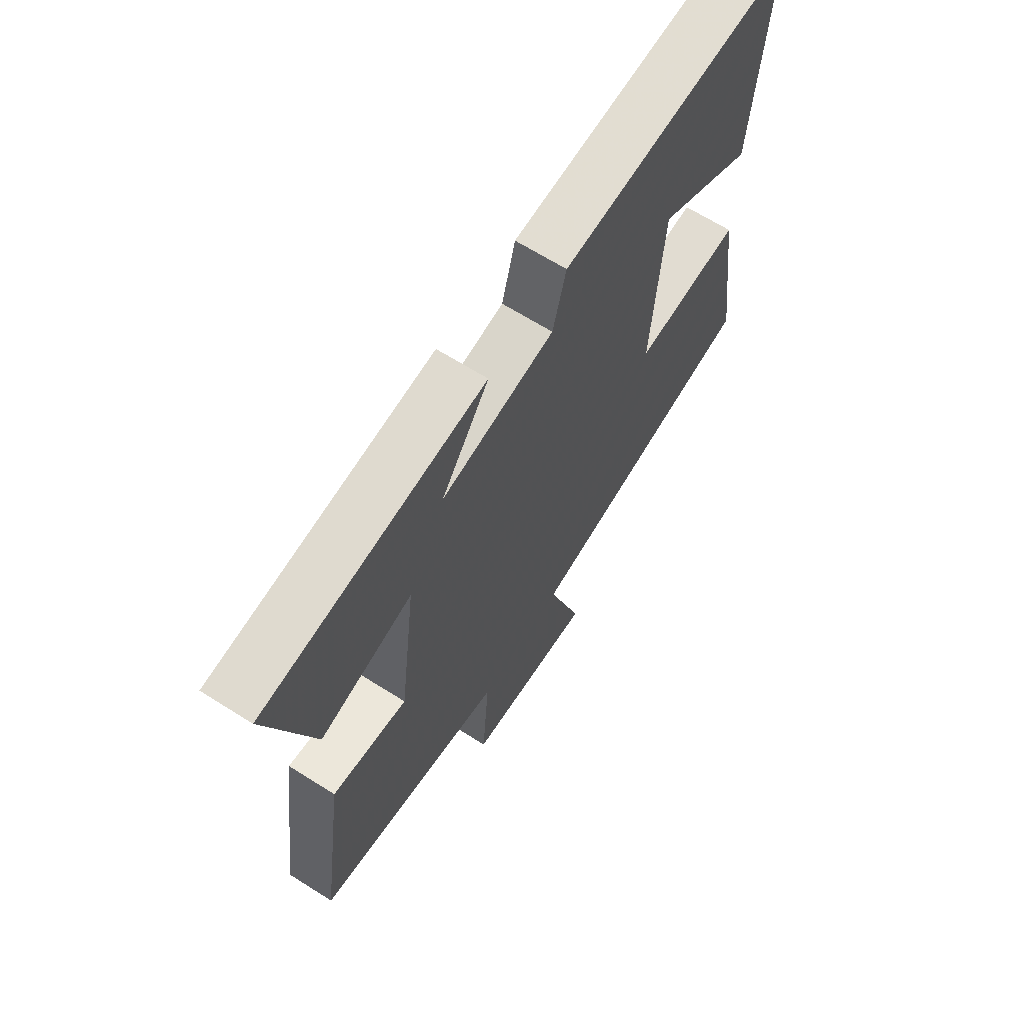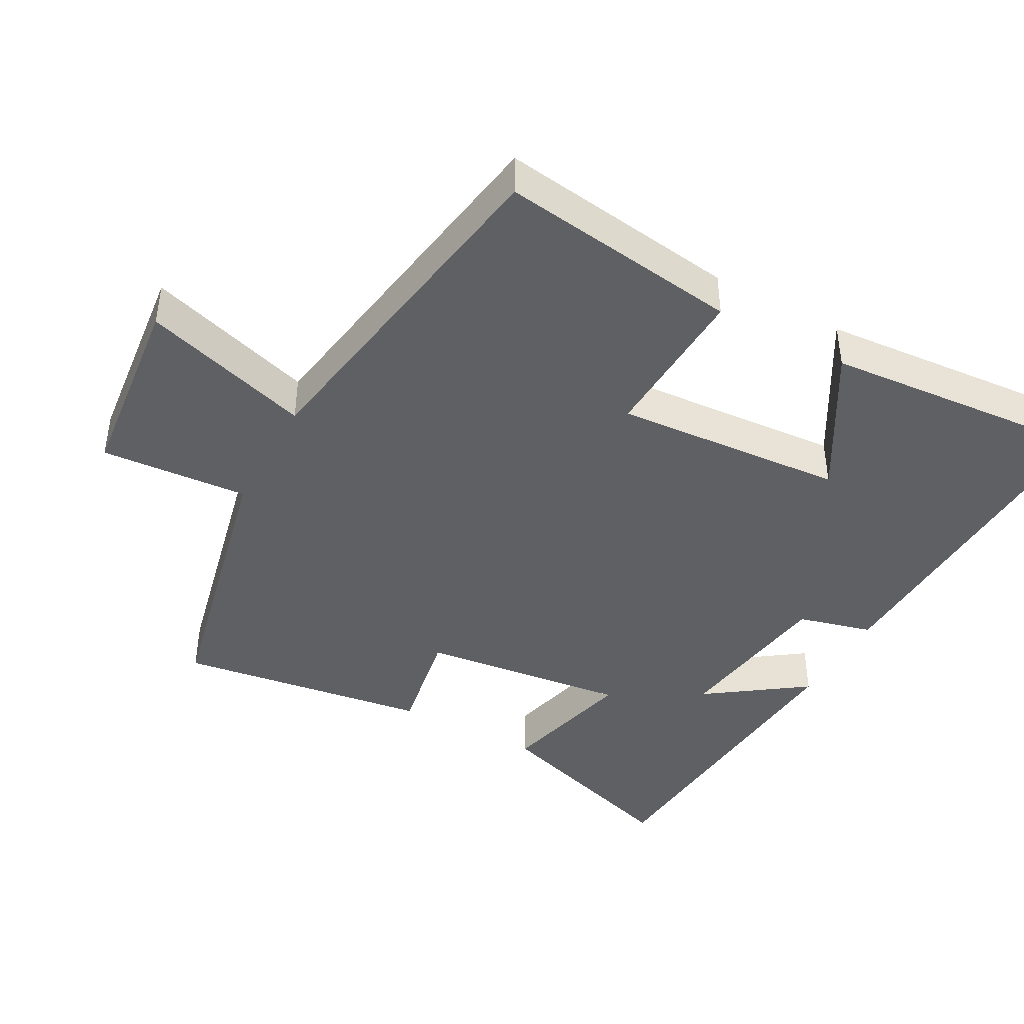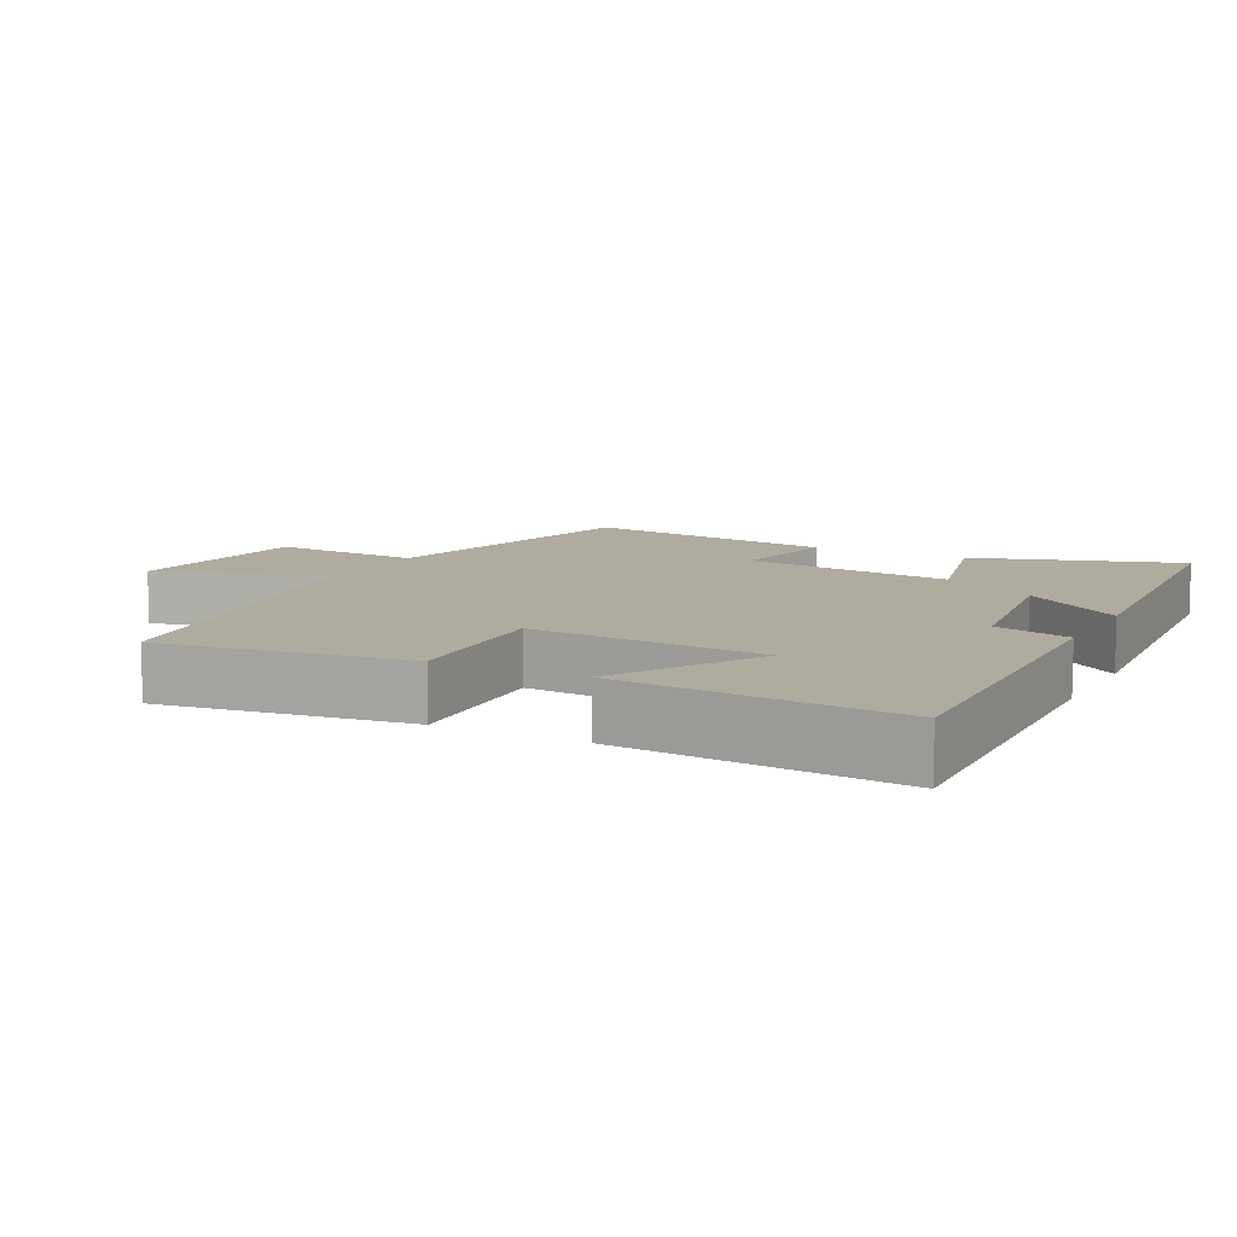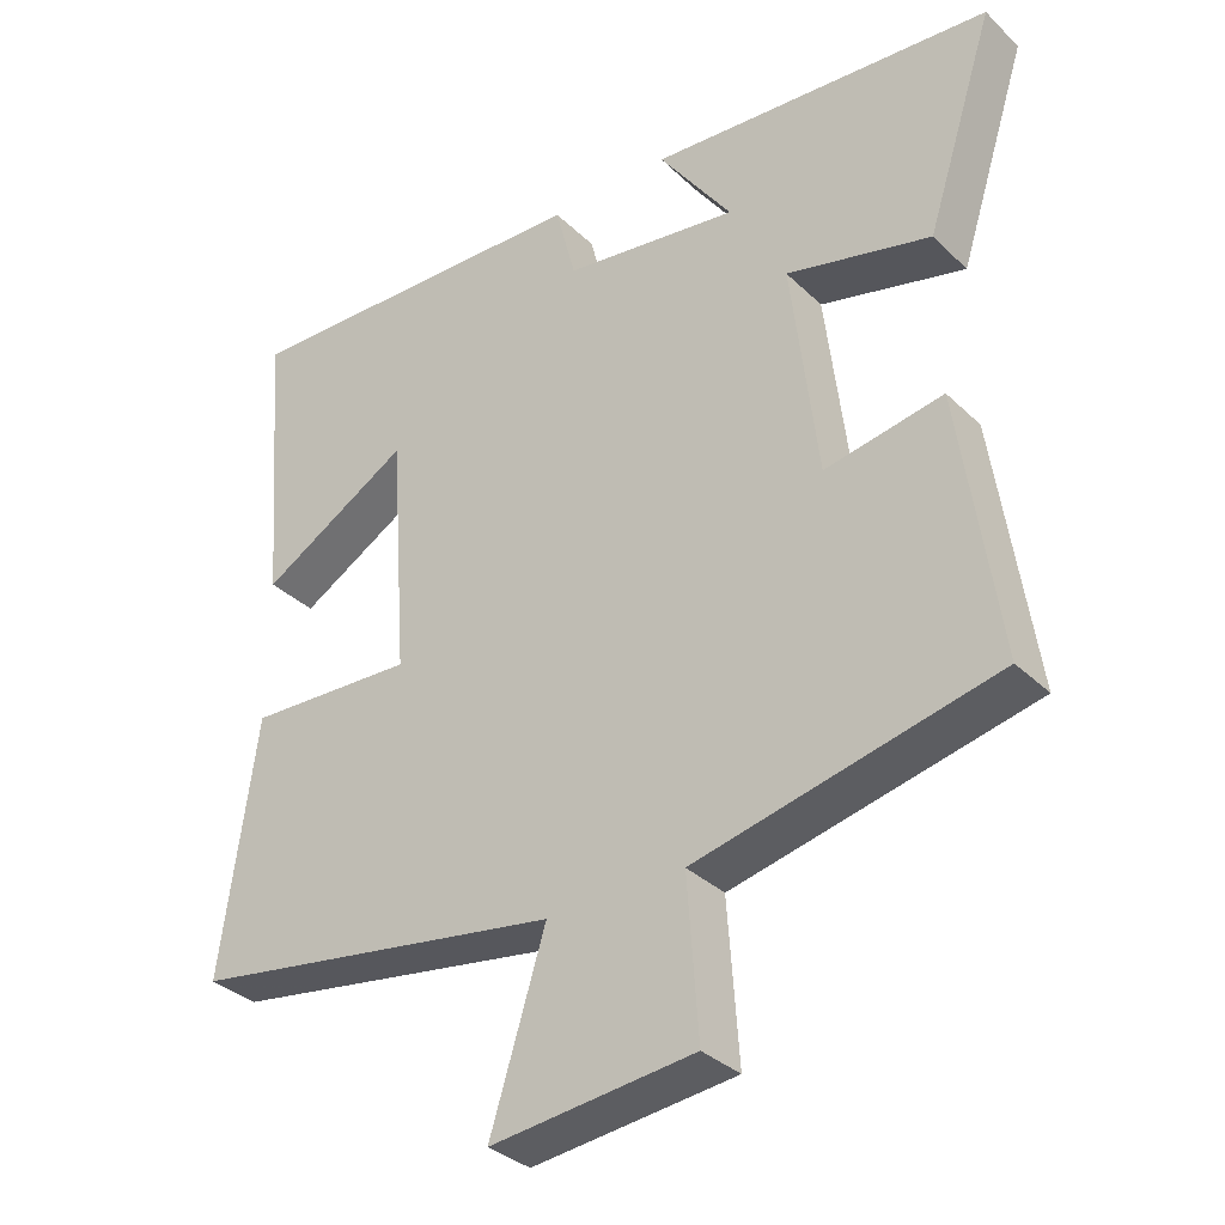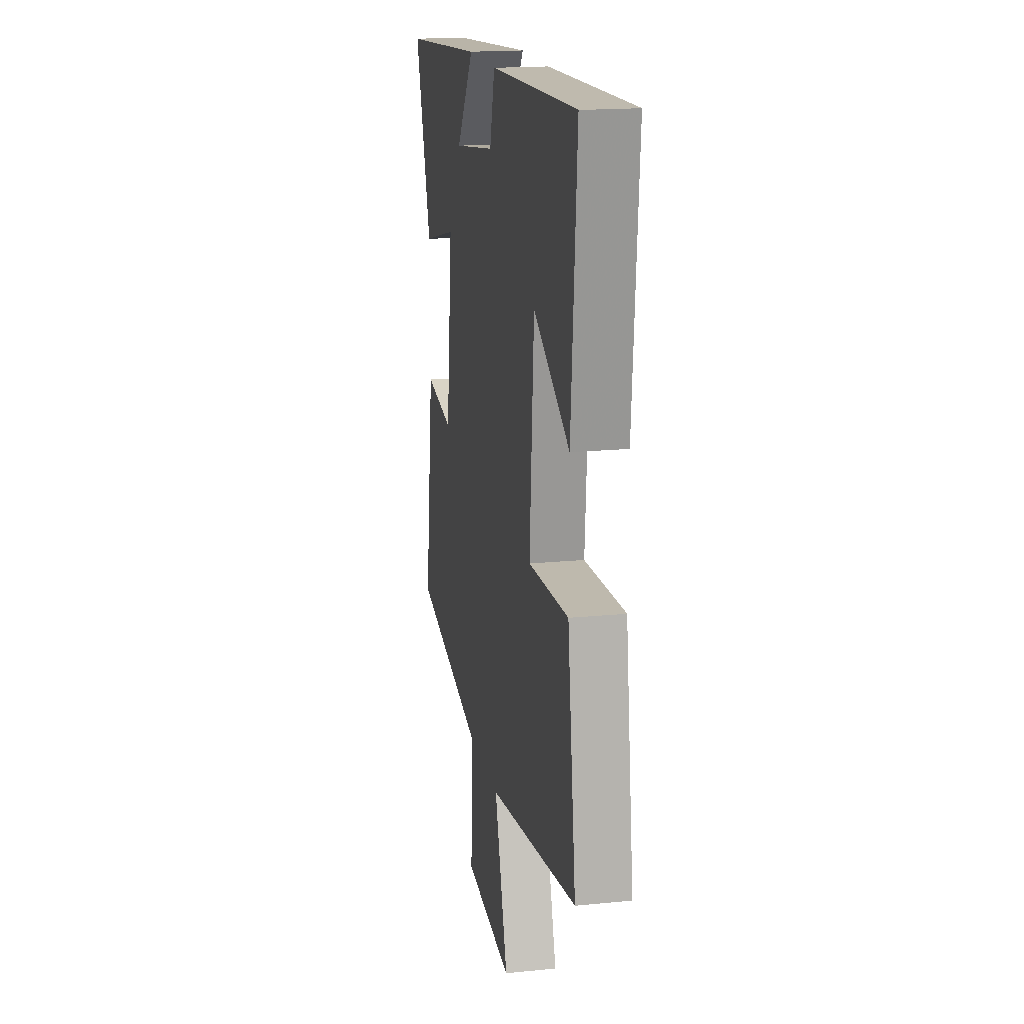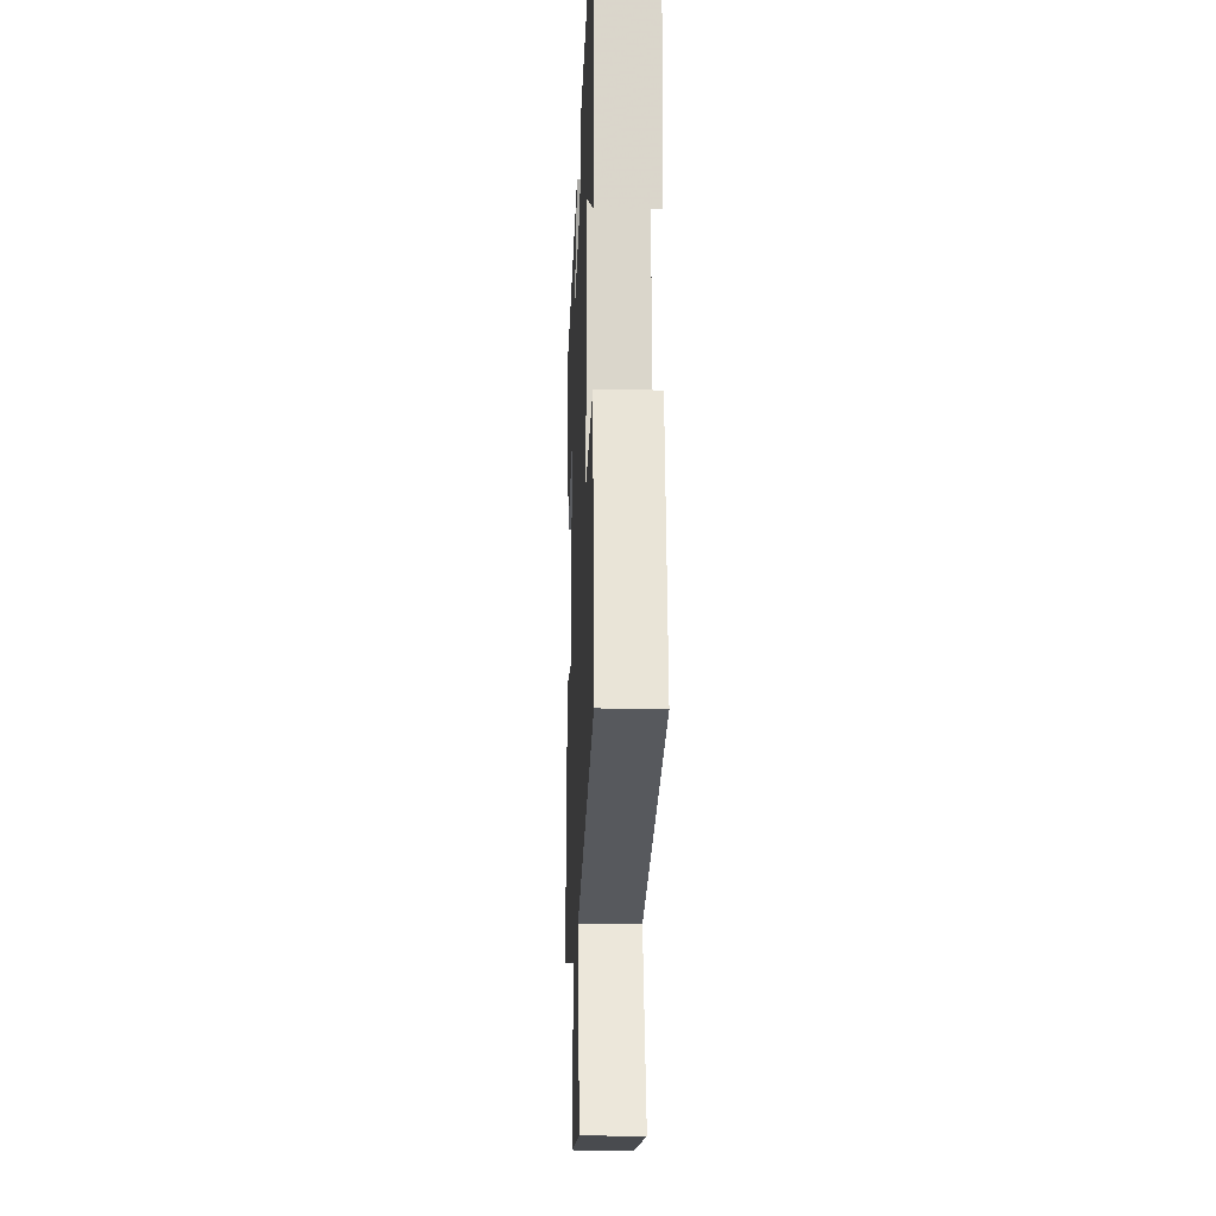
<metadata>
{"format":"obj","ext":"obj","renderer":"f3d","projection":"perspective","resolution":1024,"background":"white","views":[{"elev":66.2,"azim":122.4,"up":"+Z"},{"elev":-42.7,"azim":-118.6,"up":"+Y"},{"elev":9.6,"azim":-62.6,"up":"+Y"},{"elev":-33.7,"azim":38.0,"up":"+Z"},{"elev":17.9,"azim":-101.0,"up":"+Z"},{"elev":-20.0,"azim":-92.2,"up":"+Z"}]}
</metadata>
<code>
v 0.593 0.07 0.463
v 0.5 0.07 0.174
v 0.304 0.07 0.223
v 0.34 0.07 -0.075
v 0.5 0.07 -0.046
v 0.552 0.07 -0.408
v 0.146 0.07 -0.5
v 0.161 0.07 -0.712
v -0.115 0.07 -0.742
v -0.04 0.07 -0.5
v -0.548 0.07 -0.419
v -0.5 0.07 -0.073
v -0.272 0.07 -0.084
v -0.296 0.07 0.246
v -0.5 0.07 0.127
v -0.531 0.07 0.518
v -0.039 0.07 0.5
v -0.011 0.07 0.393
v 0.227 0.07 0.359
v 0.127 0.07 0.5
v 0.593 0 0.463
v 0.5 0 0.174
v 0.304 0 0.223
v 0.34 0 -0.075
v 0.5 0 -0.046
v 0.552 0 -0.408
v 0.146 0 -0.5
v 0.161 0 -0.712
v -0.115 0 -0.742
v -0.04 0 -0.5
v -0.548 0 -0.419
v -0.5 0 -0.073
v -0.272 0 -0.084
v -0.296 0 0.246
v -0.5 0 0.127
v -0.531 0 0.518
v -0.039 0 0.5
v -0.011 0 0.393
v 0.227 0 0.359
v 0.127 0 0.5
f 19 20 1 2
f 18 19 2 3
f 16 17 18
f 16 18 3 4
f 14 15 16
f 14 16 4
f 13 14 4
f 10 11 12 13
f 10 13 4
f 7 8 9 10
f 6 7 10
f 5 6 10
f 4 5 10
f 22 21 40 39
f 23 22 39 38
f 38 37 36
f 24 23 38 36
f 36 35 34
f 24 36 34
f 24 34 33
f 33 32 31 30
f 24 33 30
f 30 29 28 27
f 30 27 26
f 30 26 25
f 30 25 24
f 1 21 22 2
f 2 22 23 3
f 3 23 24 4
f 4 24 25 5
f 5 25 26 6
f 6 26 27 7
f 7 27 28 8
f 8 28 29 9
f 9 29 30 10
f 10 30 31 11
f 11 31 32 12
f 12 32 33 13
f 13 33 34 14
f 14 34 35 15
f 15 35 36 16
f 16 36 37 17
f 17 37 38 18
f 18 38 39 19
f 19 39 40 20
f 20 40 21 1

</code>
